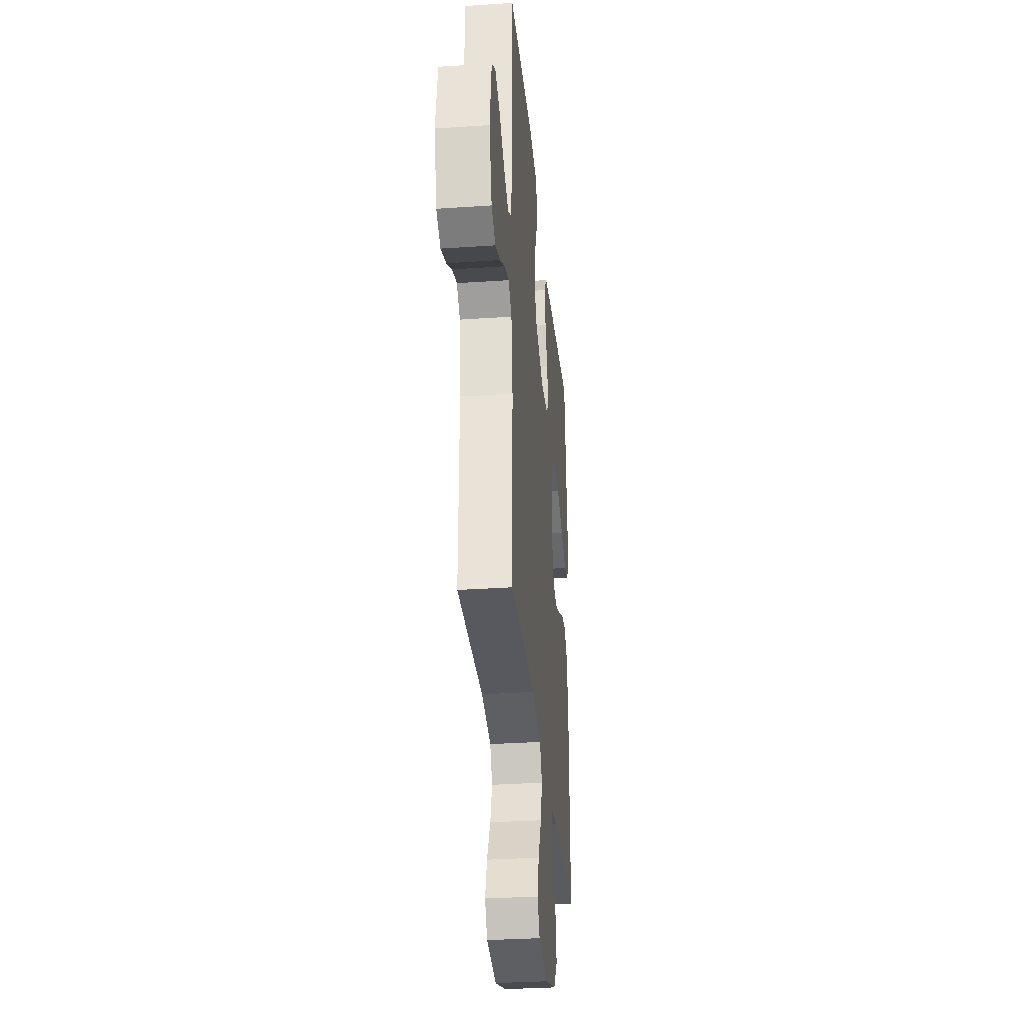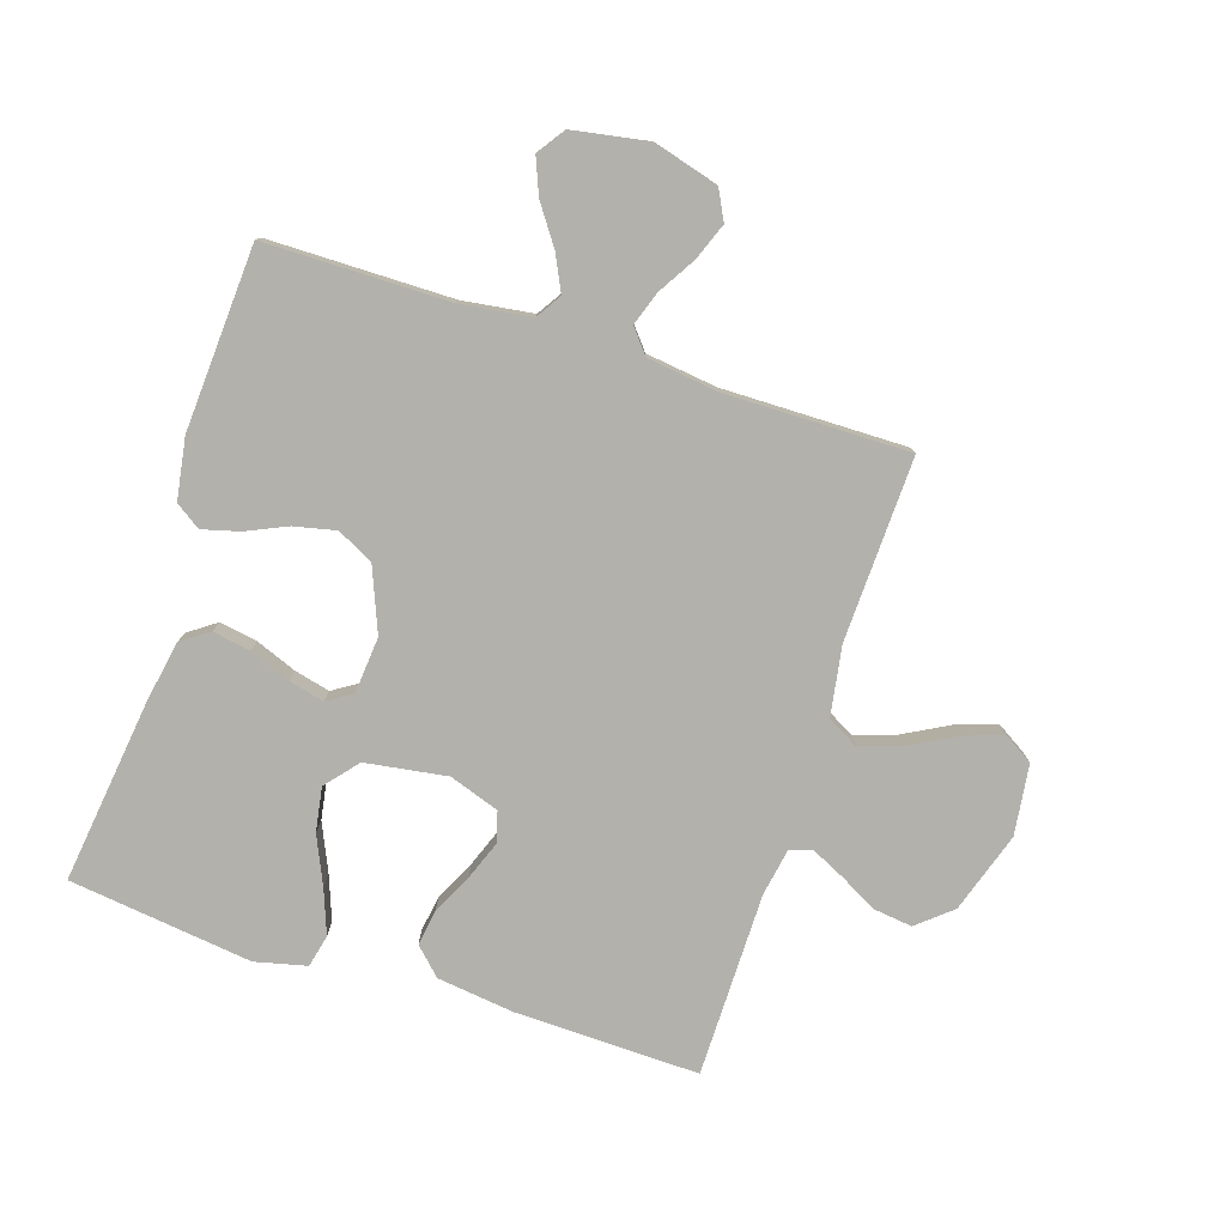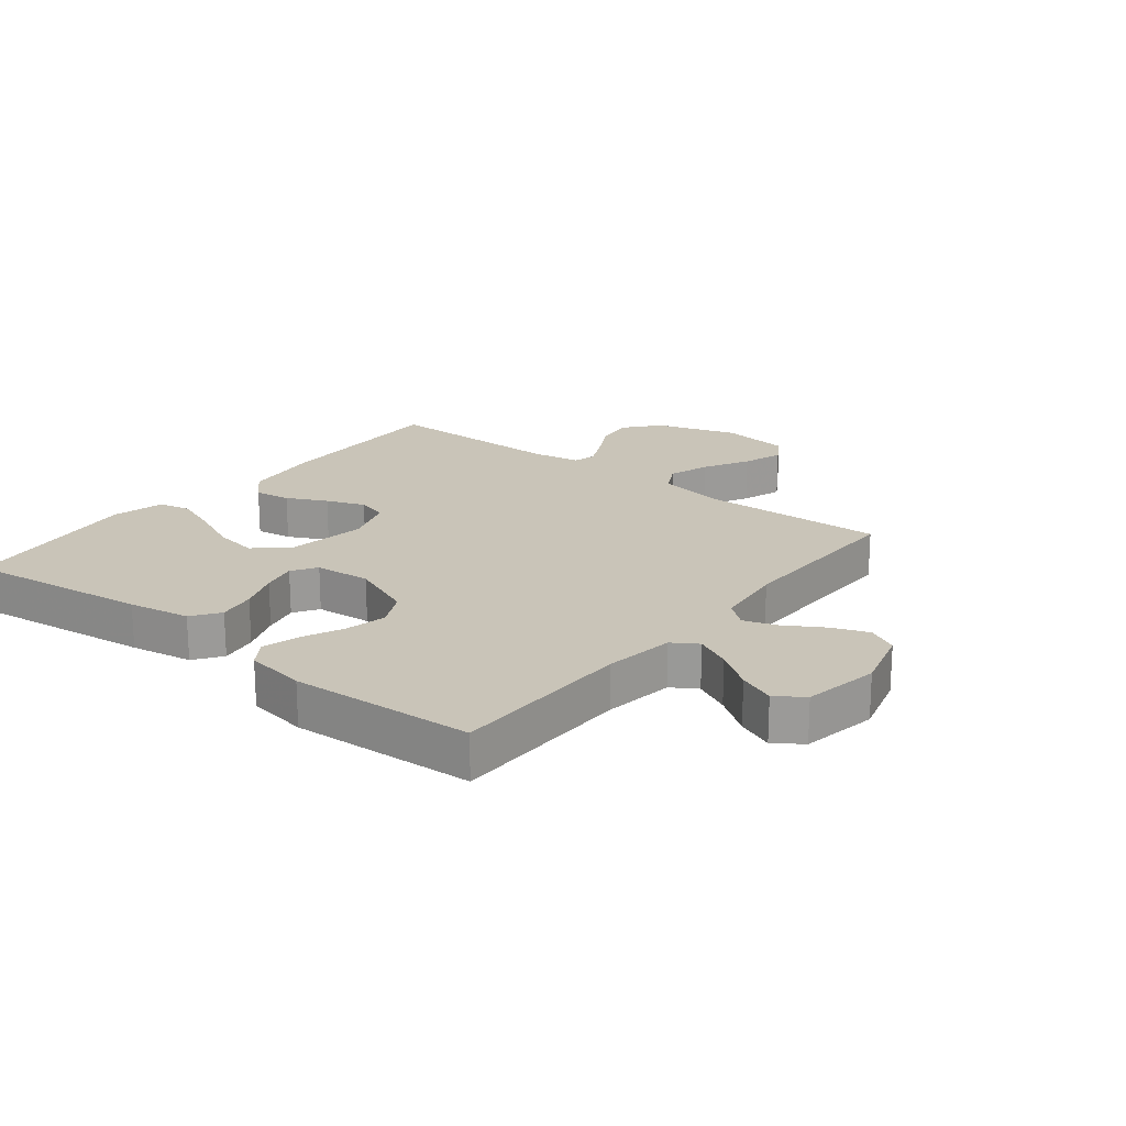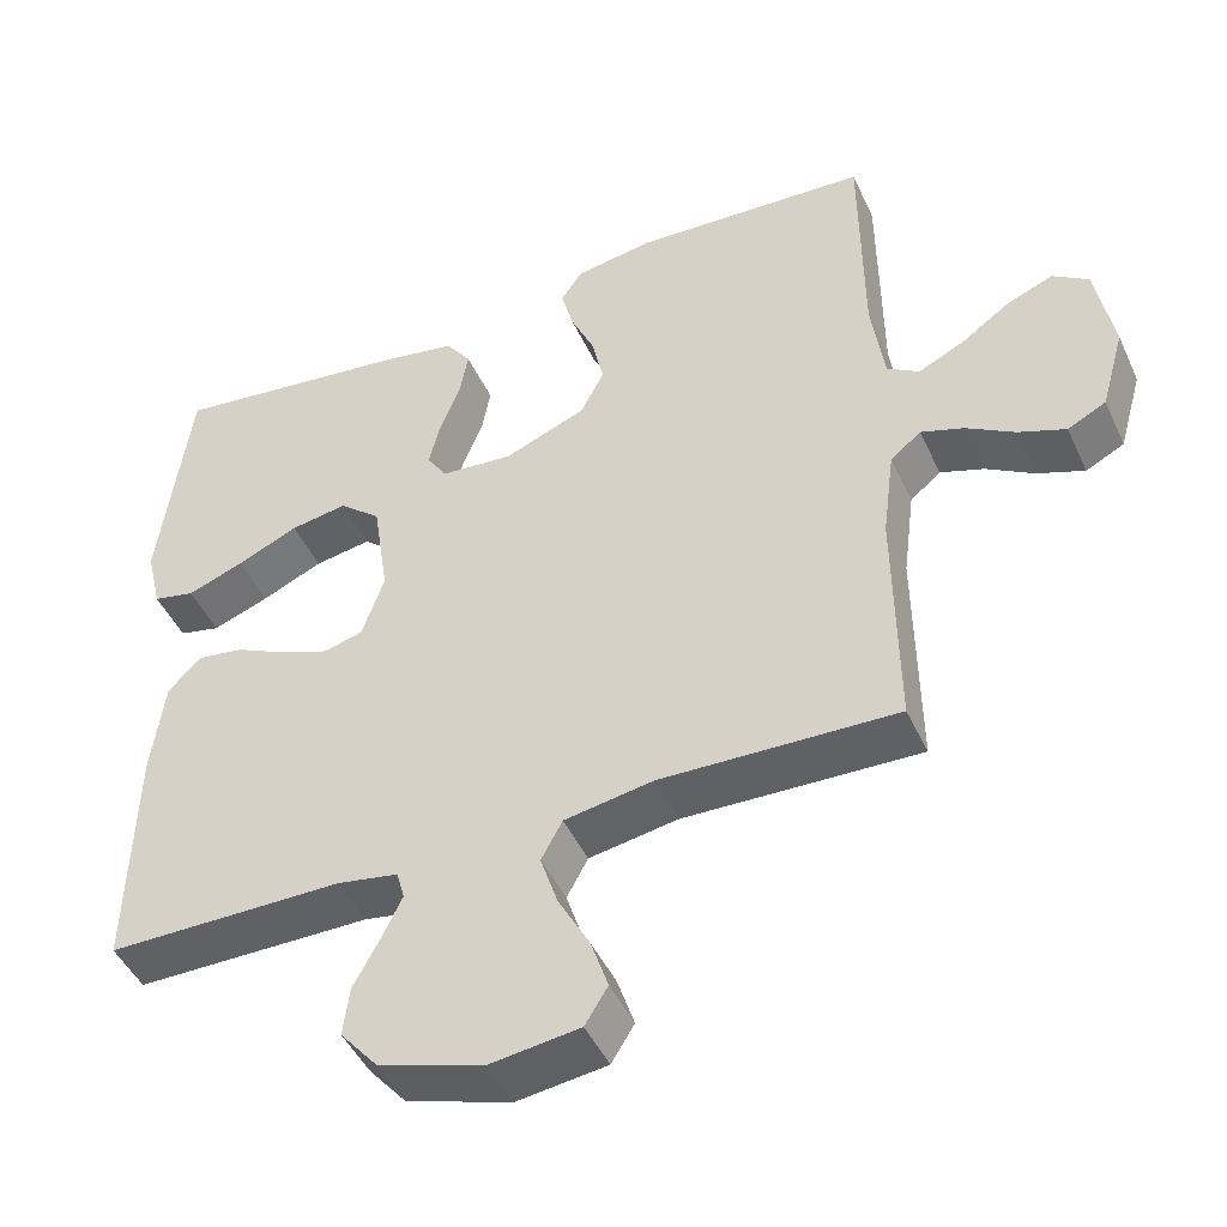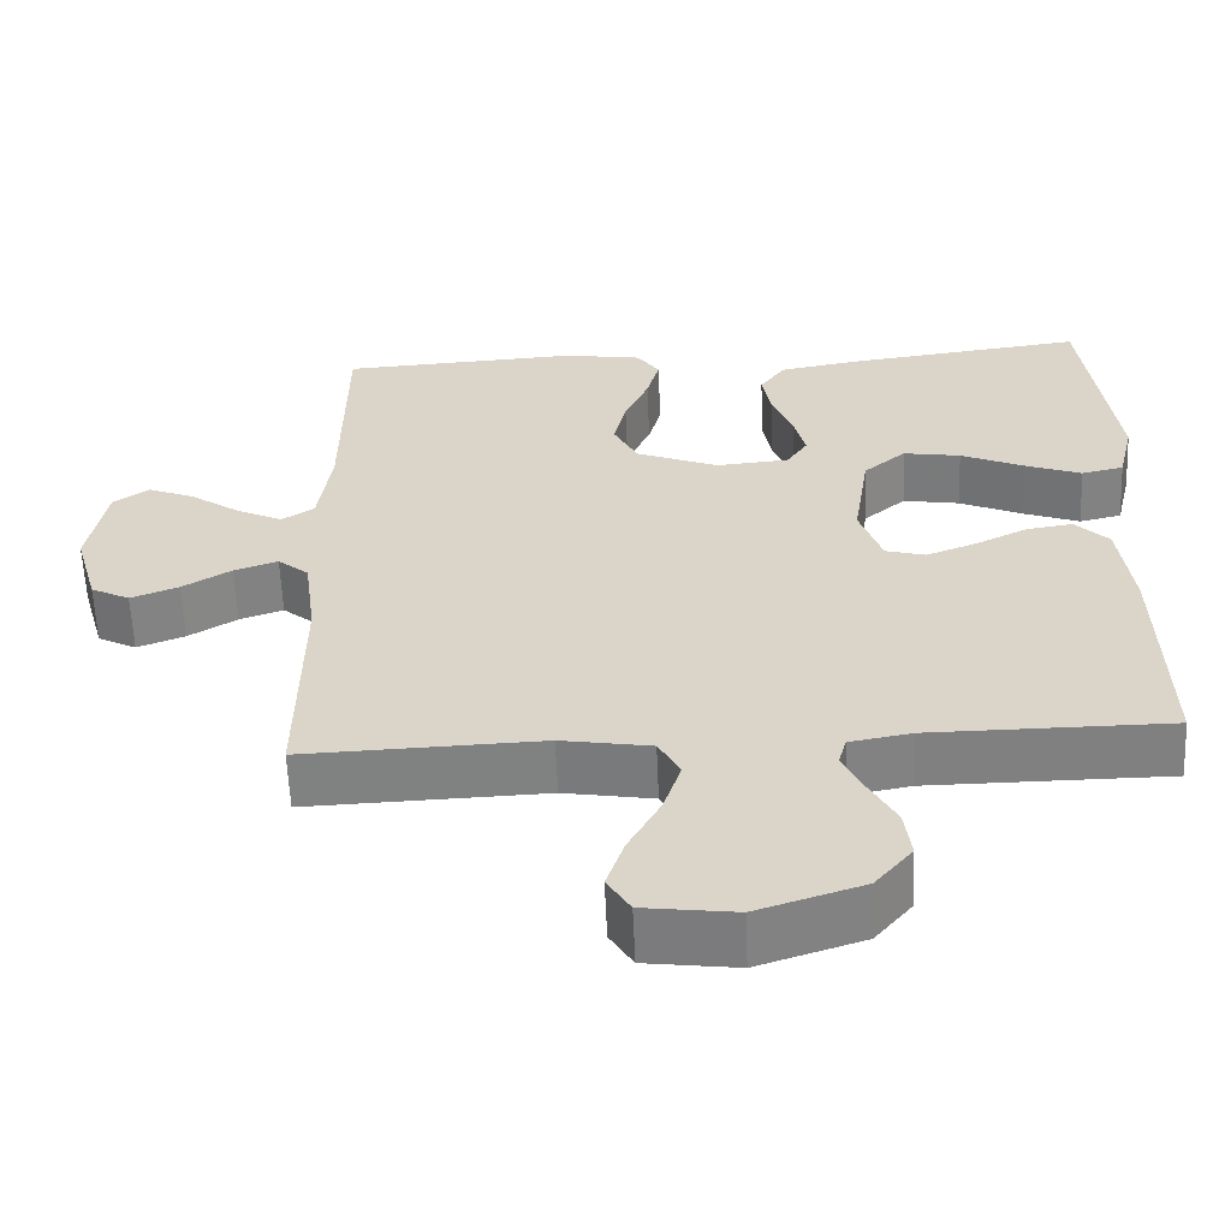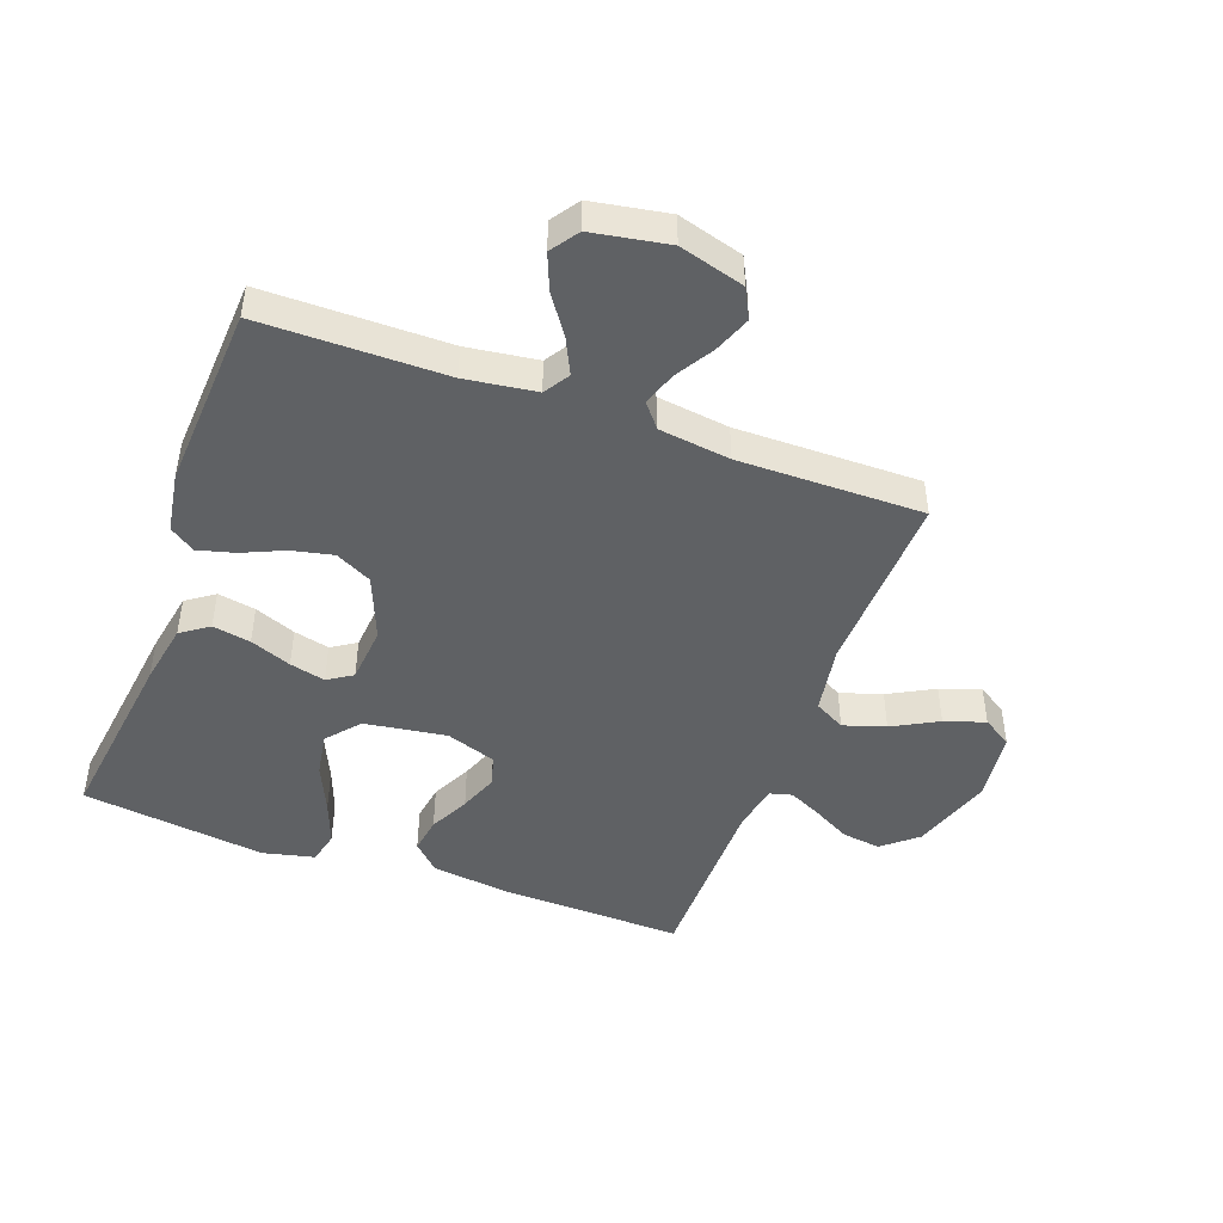
<metadata>
{"format":"obj","ext":"obj","renderer":"f3d","projection":"perspective","resolution":1024,"background":"white","views":[{"elev":-32.2,"azim":95.4,"up":"+Z"},{"elev":-79.0,"azim":72.1,"up":"+Y"},{"elev":20.1,"azim":38.5,"up":"+Y"},{"elev":-46.4,"azim":23.9,"up":"+Z"},{"elev":-60.0,"azim":-177.6,"up":"+Z"},{"elev":-46.3,"azim":69.8,"up":"+Y"}]}
</metadata>
<code>
v 0.5 0.07 -0.5
v 0.2 0.07 -0.49
v 0.087 0.07 -0.509
v 0.06 0.07 -0.559
v 0.082 0.07 -0.627
v 0.122 0.07 -0.701
v 0.144 0.07 -0.767
v 0.115 0.07 -0.814
v 0 0.07 -0.829
v -0.132 0.07 -0.786
v -0.179 0.07 -0.73
v -0.171 0.07 -0.667
v -0.138 0.07 -0.606
v -0.112 0.07 -0.552
v -0.122 0.07 -0.515
v -0.2 0.07 -0.501
v -0.5 0.07 -0.5
v -0.493 0.07 -0.2
v -0.477 0.07 -0.074
v -0.435 0.07 -0.031
v -0.376 0.07 -0.04
v -0.311 0.07 -0.072
v -0.248 0.07 -0.096
v -0.198 0.07 -0.082
v -0.17 0.07 0
v -0.19 0.07 0.133
v -0.243 0.07 0.178
v -0.315 0.07 0.166
v -0.393 0.07 0.131
v -0.465 0.07 0.104
v -0.518 0.07 0.116
v -0.538 0.07 0.2
v -0.5 0.07 0.5
v -0.2 0.07 0.462
v -0.099 0.07 0.444
v -0.067 0.07 0.399
v -0.078 0.07 0.337
v -0.104 0.07 0.27
v -0.118 0.07 0.212
v -0.092 0.07 0.172
v 0 0.07 0.164
v 0.104 0.07 0.206
v 0.134 0.07 0.265
v 0.119 0.07 0.333
v 0.089 0.07 0.4
v 0.073 0.07 0.46
v 0.101 0.07 0.501
v 0.2 0.07 0.517
v 0.5 0.07 0.5
v 0.502 0.07 0.2
v 0.518 0.07 0.085
v 0.559 0.07 0.059
v 0.617 0.07 0.087
v 0.68 0.07 0.131
v 0.739 0.07 0.155
v 0.784 0.07 0.124
v 0.806 0.07 0
v 0.776 0.07 -0.106
v 0.727 0.07 -0.131
v 0.667 0.07 -0.108
v 0.606 0.07 -0.071
v 0.551 0.07 -0.052
v 0.512 0.07 -0.084
v 0.497 0.07 -0.2
v 0.5 0 -0.5
v 0.2 0 -0.49
v 0.087 0 -0.509
v 0.06 0 -0.559
v 0.082 0 -0.627
v 0.122 0 -0.701
v 0.144 0 -0.767
v 0.115 0 -0.814
v 0 0 -0.829
v -0.132 0 -0.786
v -0.179 0 -0.73
v -0.171 0 -0.667
v -0.138 0 -0.606
v -0.112 0 -0.552
v -0.122 0 -0.515
v -0.2 0 -0.501
v -0.5 0 -0.5
v -0.493 0 -0.2
v -0.477 0 -0.074
v -0.435 0 -0.031
v -0.376 0 -0.04
v -0.311 0 -0.072
v -0.248 0 -0.096
v -0.198 0 -0.082
v -0.17 0 0
v -0.19 0 0.133
v -0.243 0 0.178
v -0.315 0 0.166
v -0.393 0 0.131
v -0.465 0 0.104
v -0.518 0 0.116
v -0.538 0 0.2
v -0.5 0 0.5
v -0.2 0 0.462
v -0.099 0 0.444
v -0.067 0 0.399
v -0.078 0 0.337
v -0.104 0 0.27
v -0.118 0 0.212
v -0.092 0 0.172
v 0 0 0.164
v 0.104 0 0.206
v 0.134 0 0.265
v 0.119 0 0.333
v 0.089 0 0.4
v 0.073 0 0.46
v 0.101 0 0.501
v 0.2 0 0.517
v 0.5 0 0.5
v 0.502 0 0.2
v 0.518 0 0.085
v 0.559 0 0.059
v 0.617 0 0.087
v 0.68 0 0.131
v 0.739 0 0.155
v 0.784 0 0.124
v 0.806 0 0
v 0.776 0 -0.106
v 0.727 0 -0.131
v 0.667 0 -0.108
v 0.606 0 -0.071
v 0.551 0 -0.052
v 0.512 0 -0.084
v 0.497 0 -0.2
f 58 59 60 61
f 58 61 62
f 57 58 62
f 56 57 62
f 53 54 55 56
f 52 53 56 62
f 51 52 62 63
f 47 48 49 50
f 44 45 46 47
f 43 44 47 50
f 42 43 50 51
f 35 36 37 38
f 35 38 39
f 34 35 39
f 33 34 39
f 32 33 39 40
f 28 29 30 31
f 28 31 32
f 27 28 32
f 19 20 21 22
f 19 22 23
f 16 17 18 19
f 15 16 19 23
f 10 11 12 13
f 10 13 14
f 9 10 14
f 8 9 14 15
f 5 6 7 8
f 4 5 8 15
f 64 1 2
f 64 2 3
f 63 64 3
f 41 42 51 63
f 41 63 3
f 27 32 40 41
f 26 27 41
f 25 26 41 3
f 24 25 3 4
f 4 15 23 24
f 125 124 123 122
f 126 125 122
f 126 122 121
f 126 121 120
f 120 119 118 117
f 126 120 117 116
f 127 126 116 115
f 114 113 112 111
f 111 110 109 108
f 114 111 108 107
f 115 114 107 106
f 102 101 100 99
f 103 102 99
f 103 99 98
f 103 98 97
f 104 103 97 96
f 95 94 93 92
f 96 95 92
f 96 92 91
f 86 85 84 83
f 87 86 83
f 83 82 81 80
f 87 83 80 79
f 77 76 75 74
f 78 77 74
f 78 74 73
f 79 78 73 72
f 72 71 70 69
f 79 72 69 68
f 66 65 128
f 67 66 128
f 67 128 127
f 127 115 106 105
f 67 127 105
f 105 104 96 91
f 105 91 90
f 67 105 90 89
f 68 67 89 88
f 88 87 79 68
f 1 65 66 2
f 2 66 67 3
f 3 67 68 4
f 4 68 69 5
f 5 69 70 6
f 6 70 71 7
f 7 71 72 8
f 8 72 73 9
f 9 73 74 10
f 10 74 75 11
f 11 75 76 12
f 12 76 77 13
f 13 77 78 14
f 14 78 79 15
f 15 79 80 16
f 16 80 81 17
f 17 81 82 18
f 18 82 83 19
f 19 83 84 20
f 20 84 85 21
f 21 85 86 22
f 22 86 87 23
f 23 87 88 24
f 24 88 89 25
f 25 89 90 26
f 26 90 91 27
f 27 91 92 28
f 28 92 93 29
f 29 93 94 30
f 30 94 95 31
f 31 95 96 32
f 32 96 97 33
f 33 97 98 34
f 34 98 99 35
f 35 99 100 36
f 36 100 101 37
f 37 101 102 38
f 38 102 103 39
f 39 103 104 40
f 40 104 105 41
f 41 105 106 42
f 42 106 107 43
f 43 107 108 44
f 44 108 109 45
f 45 109 110 46
f 46 110 111 47
f 47 111 112 48
f 48 112 113 49
f 49 113 114 50
f 50 114 115 51
f 51 115 116 52
f 52 116 117 53
f 53 117 118 54
f 54 118 119 55
f 55 119 120 56
f 56 120 121 57
f 57 121 122 58
f 58 122 123 59
f 59 123 124 60
f 60 124 125 61
f 61 125 126 62
f 62 126 127 63
f 63 127 128 64
f 64 128 65 1

</code>
